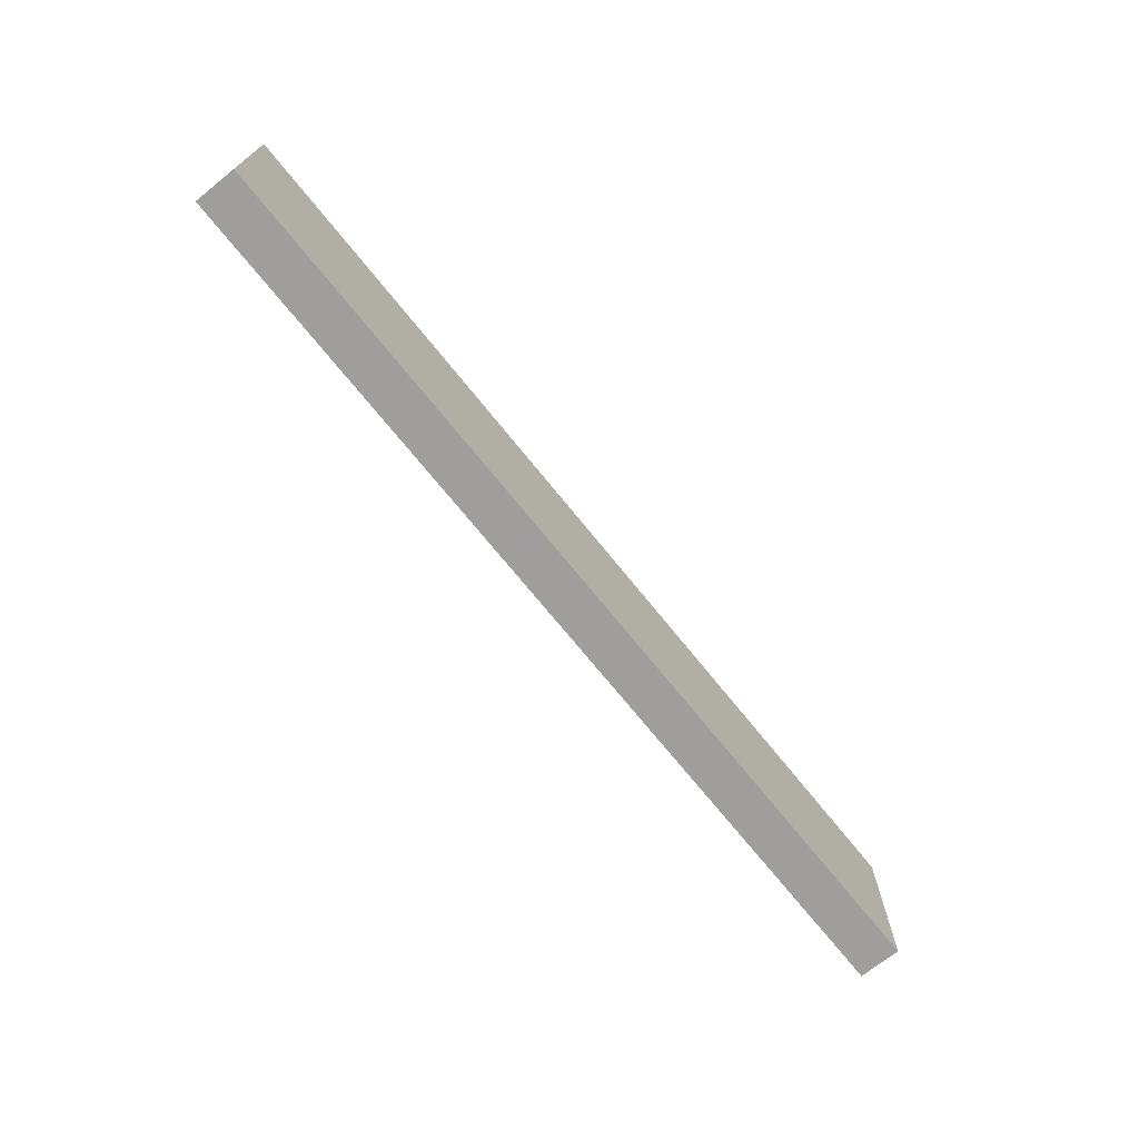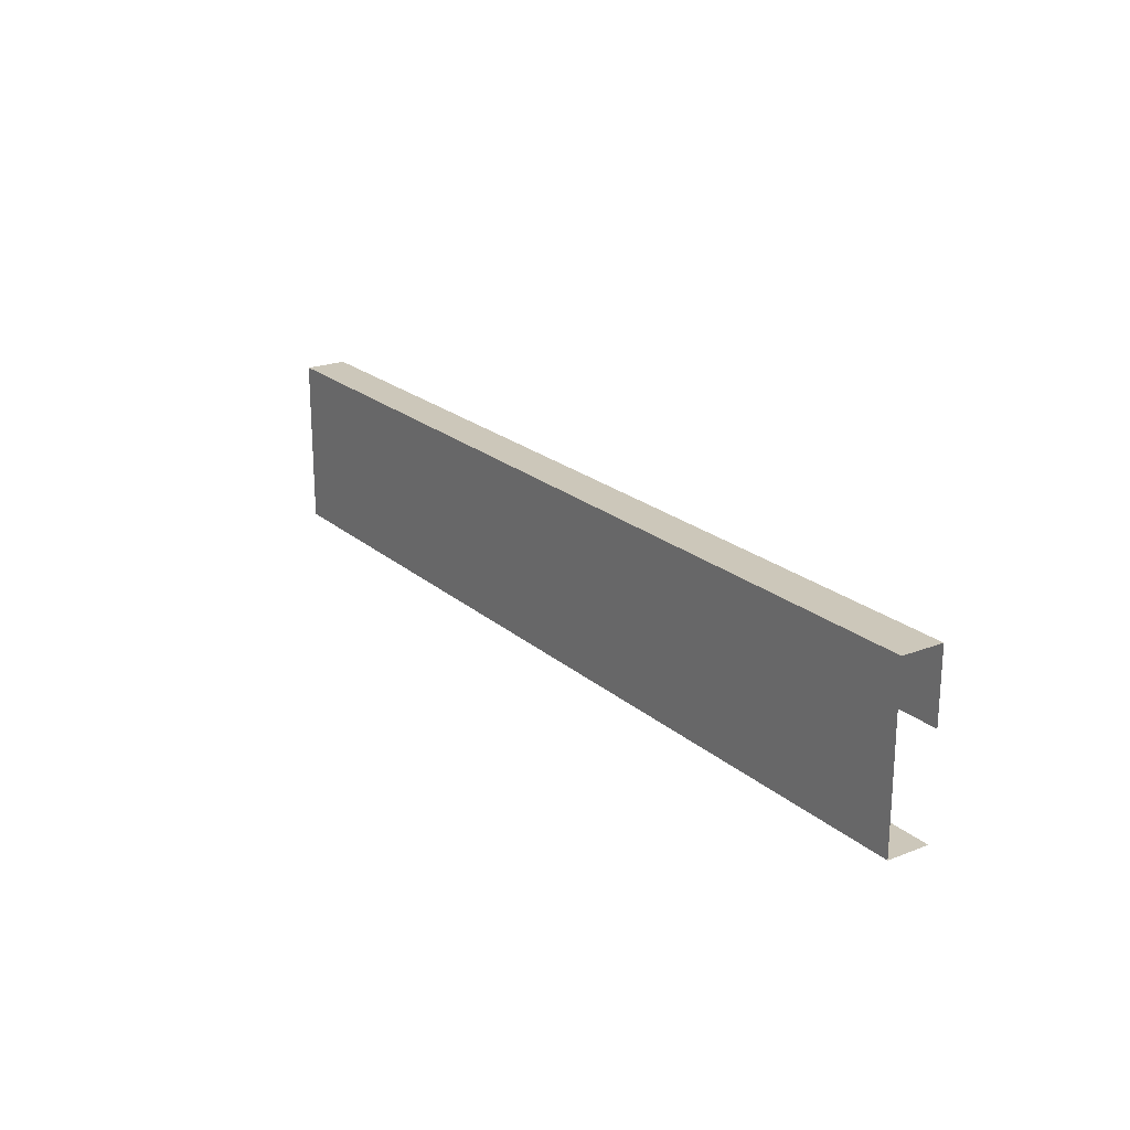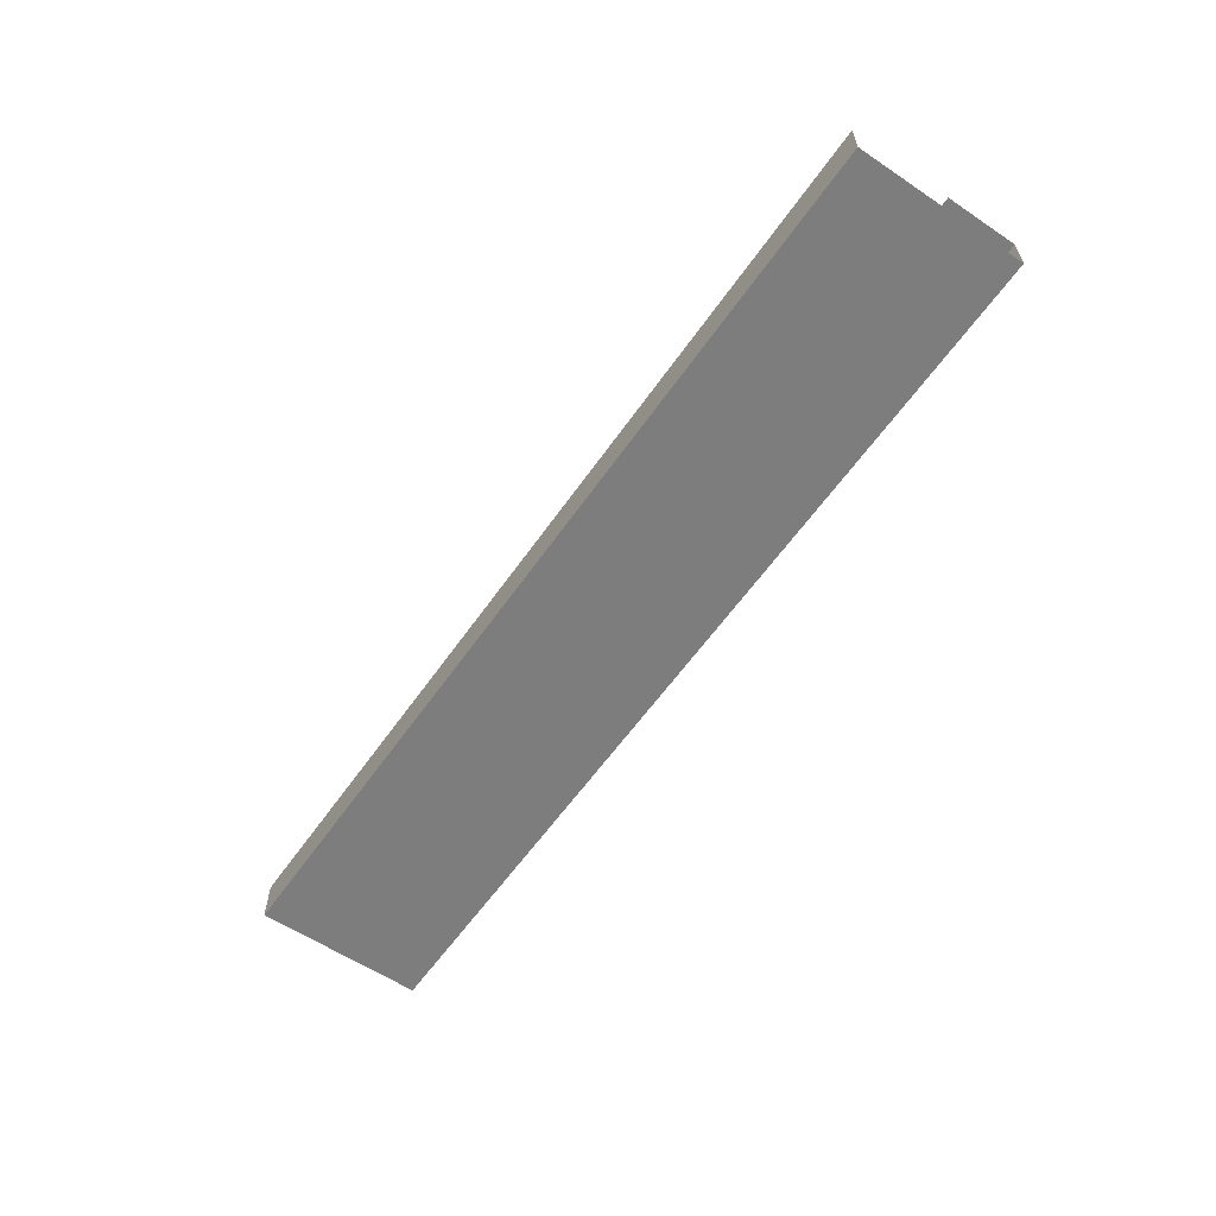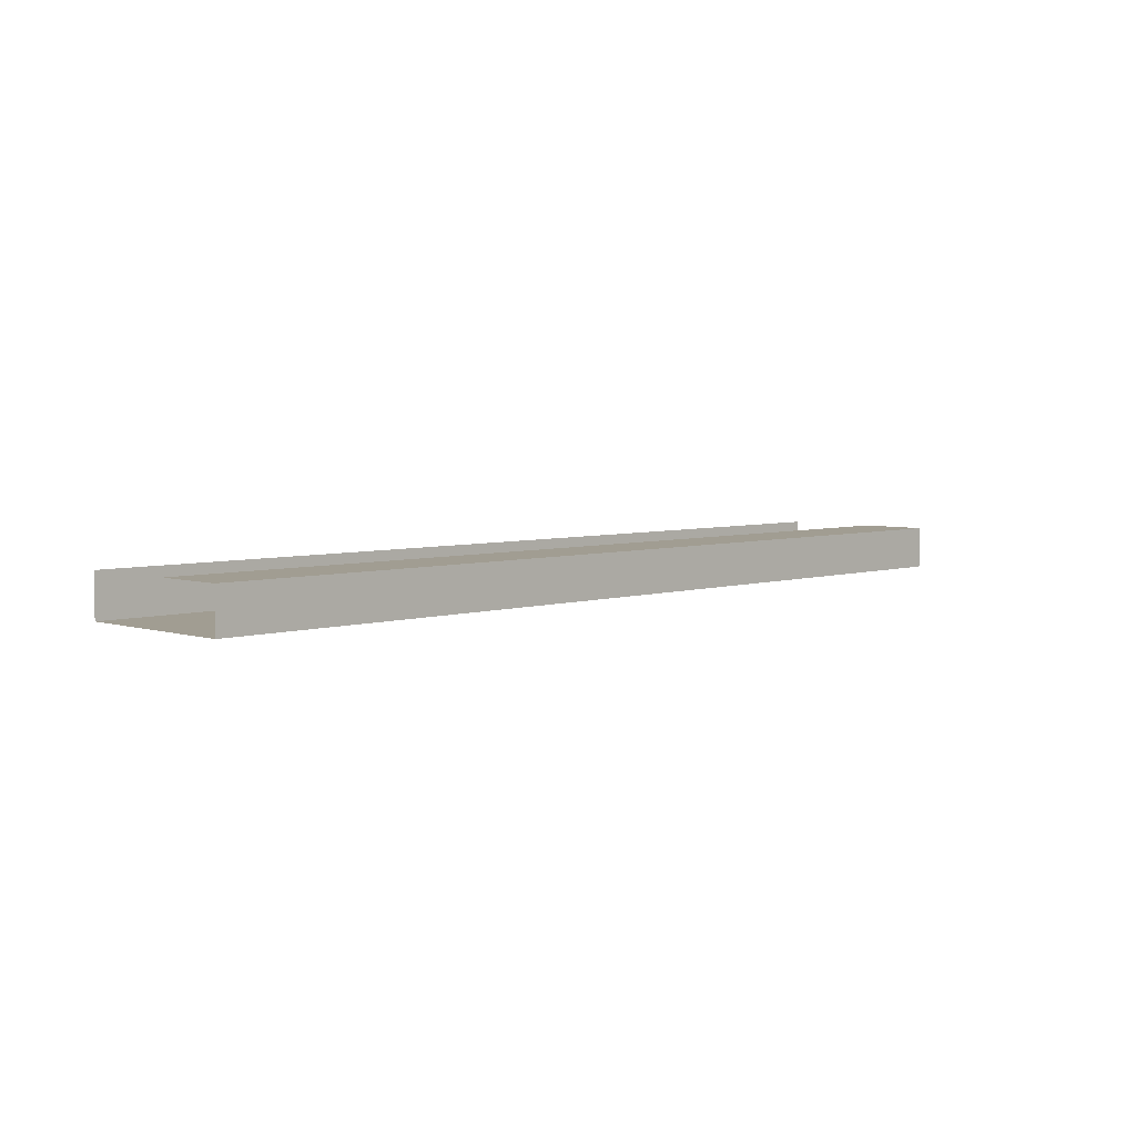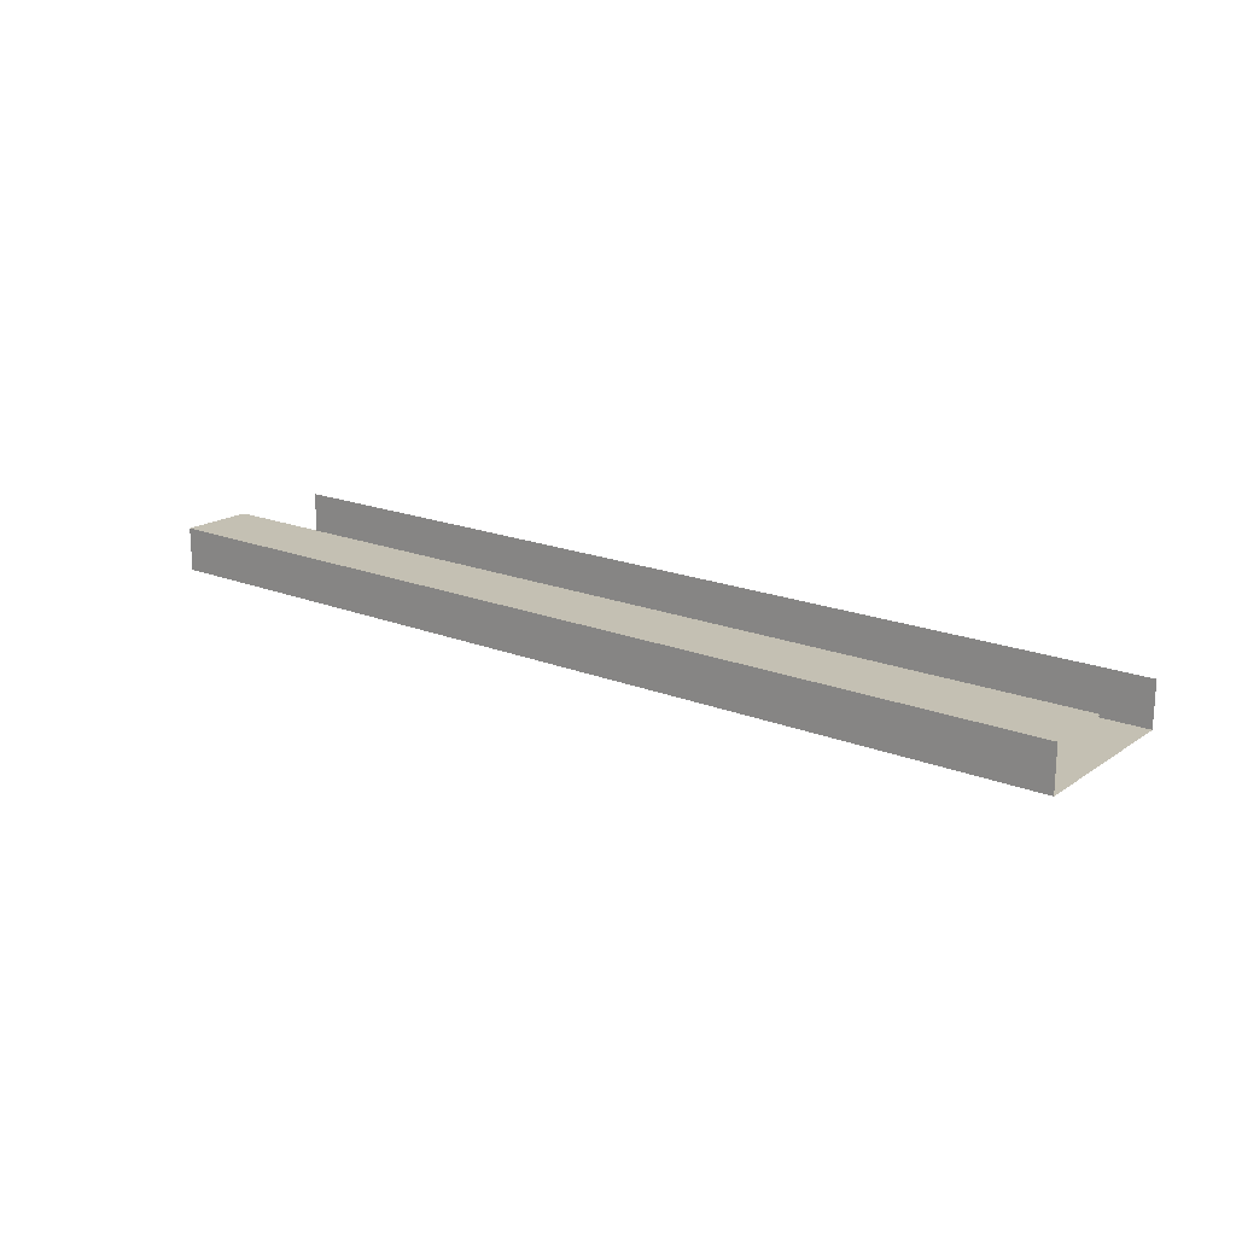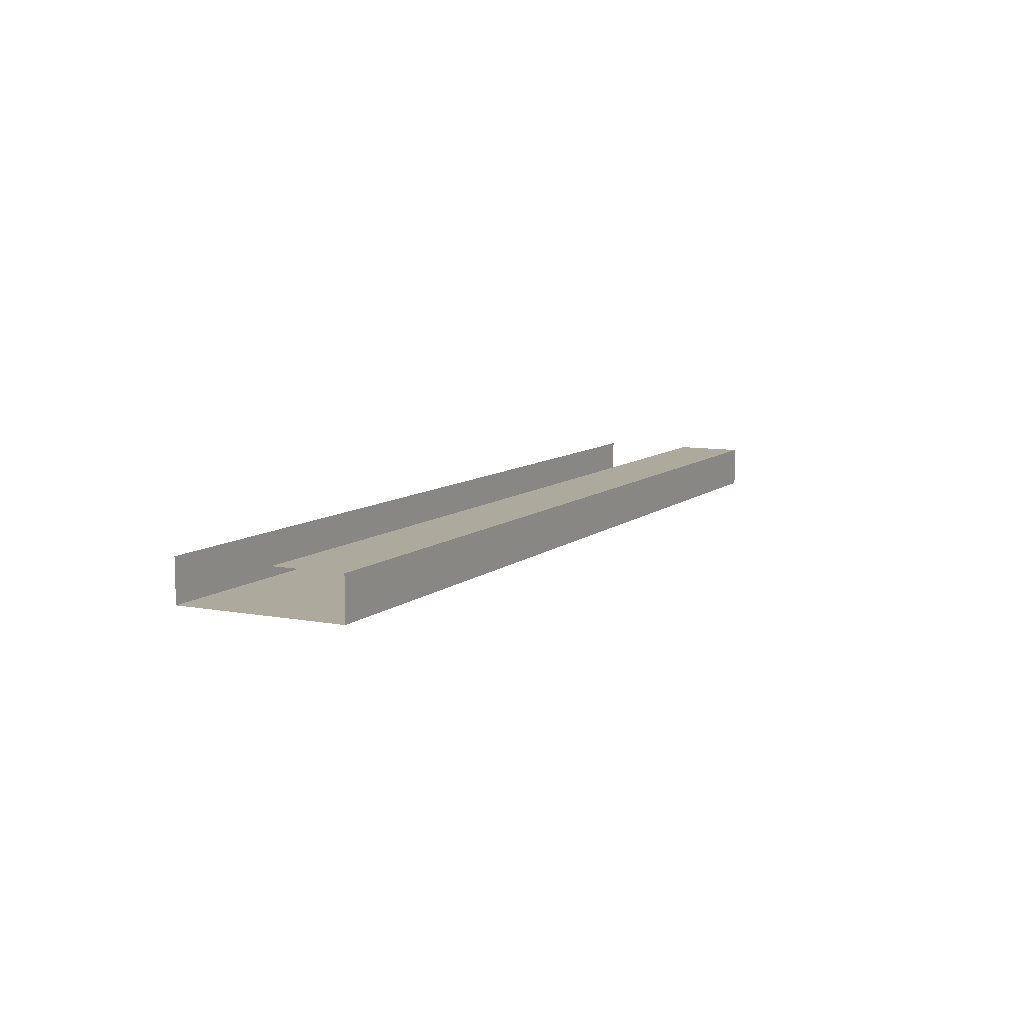
<metadata>
{"format":"obj","ext":"obj","renderer":"f3d","projection":"perspective","resolution":1024,"background":"white","views":[{"elev":-71.1,"azim":128.8,"up":"+Y"},{"elev":21.4,"azim":-124.2,"up":"+Y"},{"elev":-59.1,"azim":55.4,"up":"+Z"},{"elev":4.8,"azim":134.6,"up":"+Z"},{"elev":18.0,"azim":-142.1,"up":"+Z"},{"elev":8.9,"azim":116.8,"up":"+Z"}]}
</metadata>
<code>
o R2_4_1/R2_4/mesh3/mesh3-geometry#mesh3-geometry
v -0.4037 0.8308 -0.4463
v 0.397 0.6852 -0.4463
v -0.4037 0.6852 -0.4463
v 0.397 0.8308 -0.4463
v -0.4037 0.6852 -0.4099
v 0.397 0.8308 -0.4099
v 0.397 0.6852 -0.4099
v -0.4037 0.8308 -0.4099
v -0.4037 0.7701 -0.4099
v 0.397 0.7701 -0.4099
f 1 2 3
f 2 1 4
f 2 5 3
f 1 6 4
f 5 2 7
f 6 1 8
f 9 6 8
f 6 9 10
f 3 2 1
f 4 1 2
f 3 5 2
f 4 6 1
f 7 2 5
f 8 1 6
f 8 6 9
f 10 9 6

</code>
